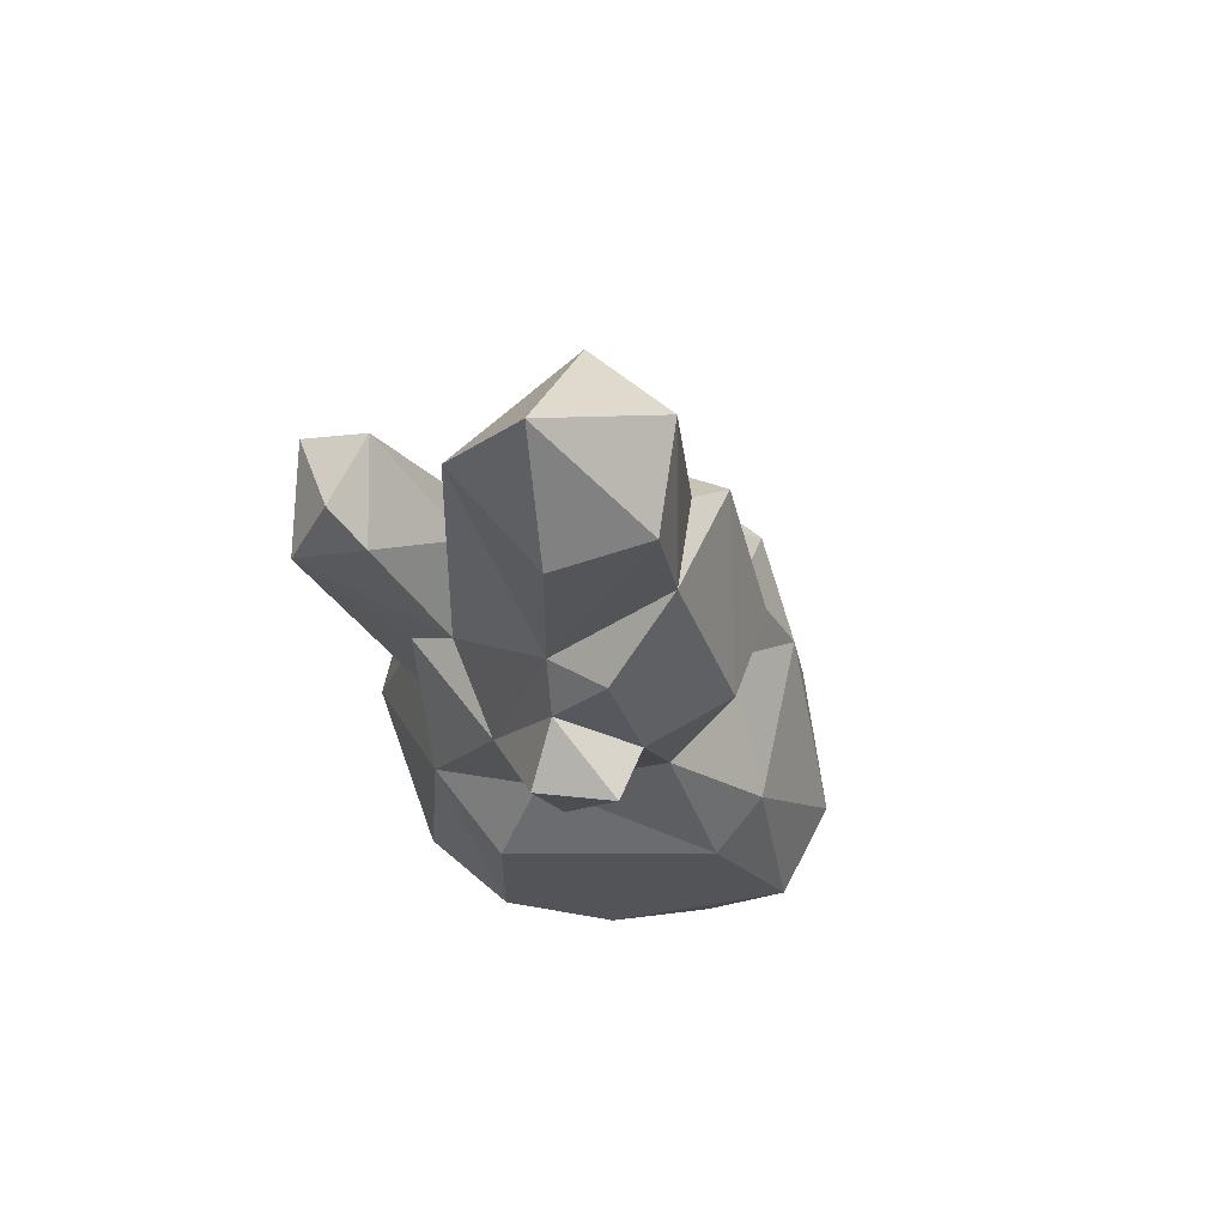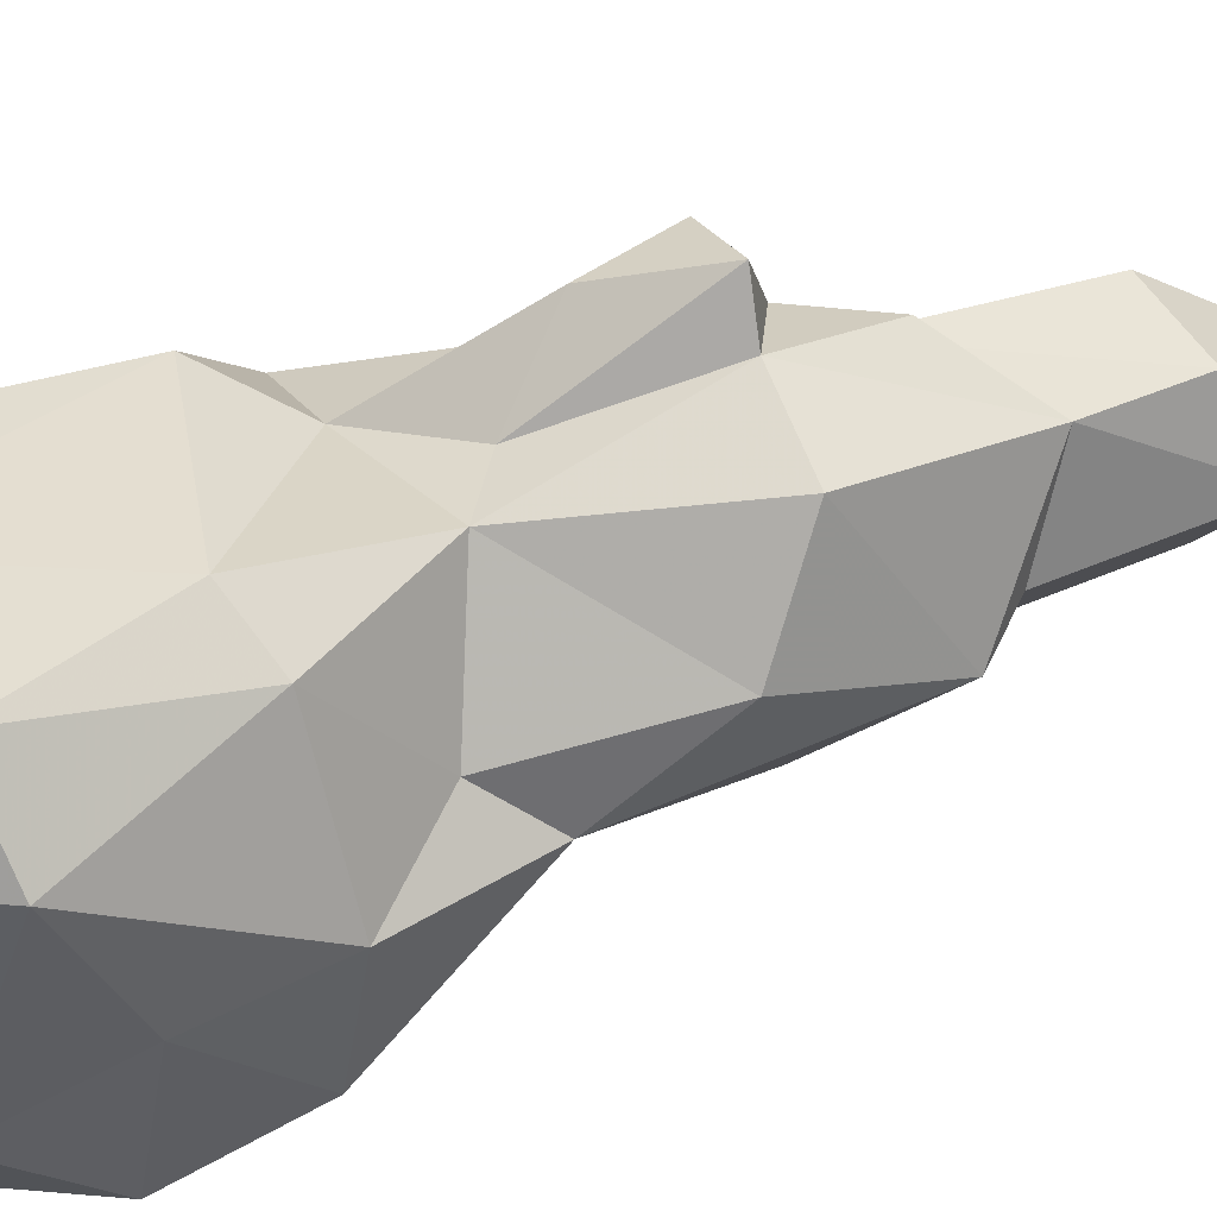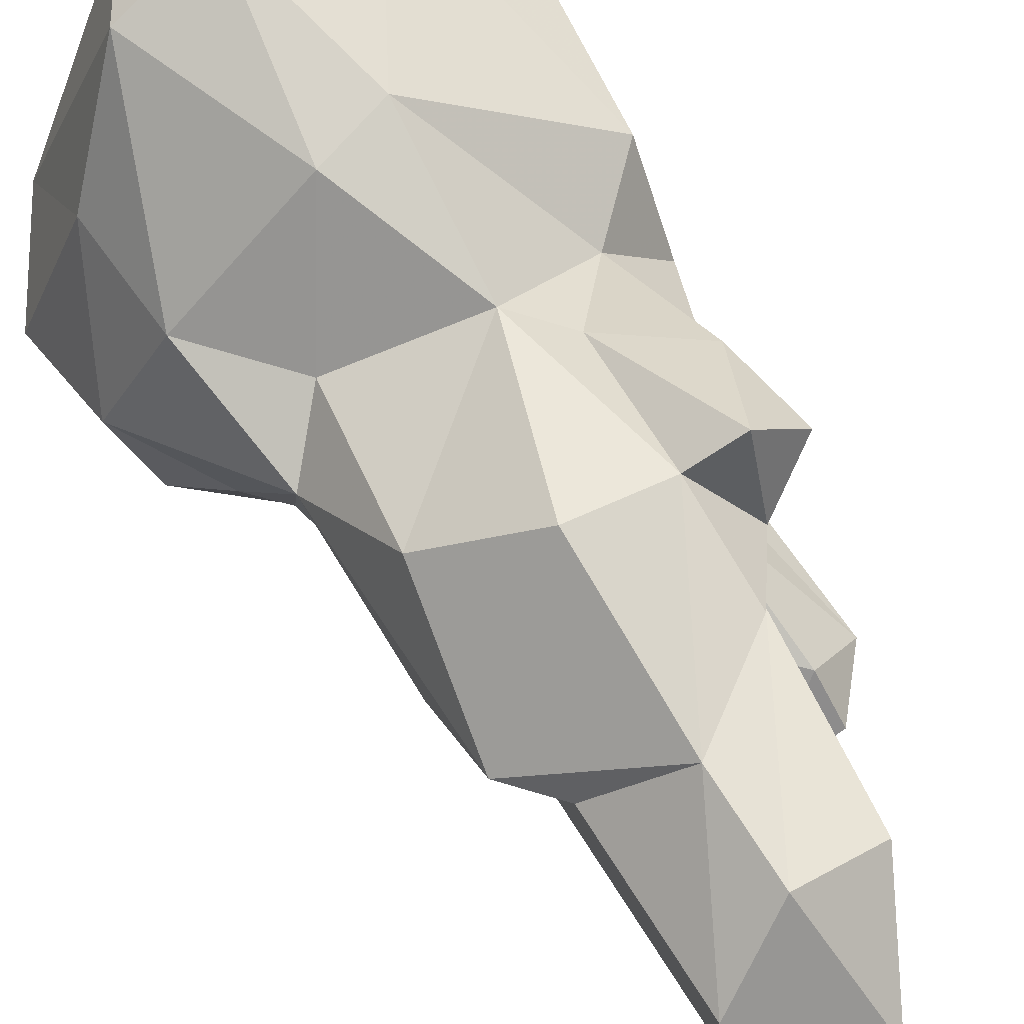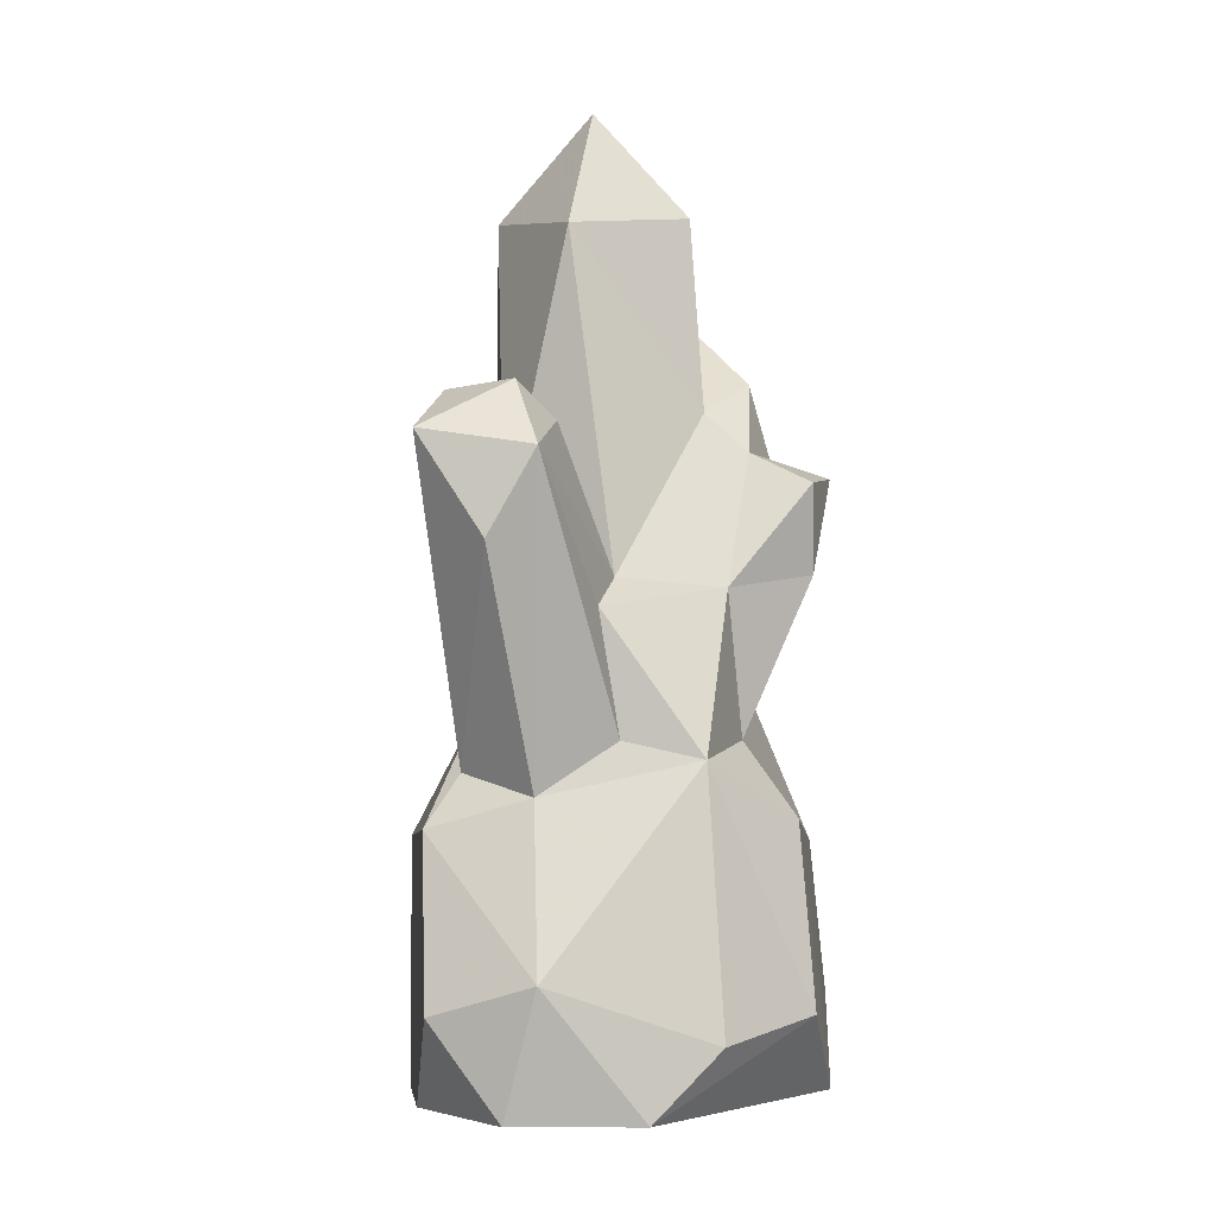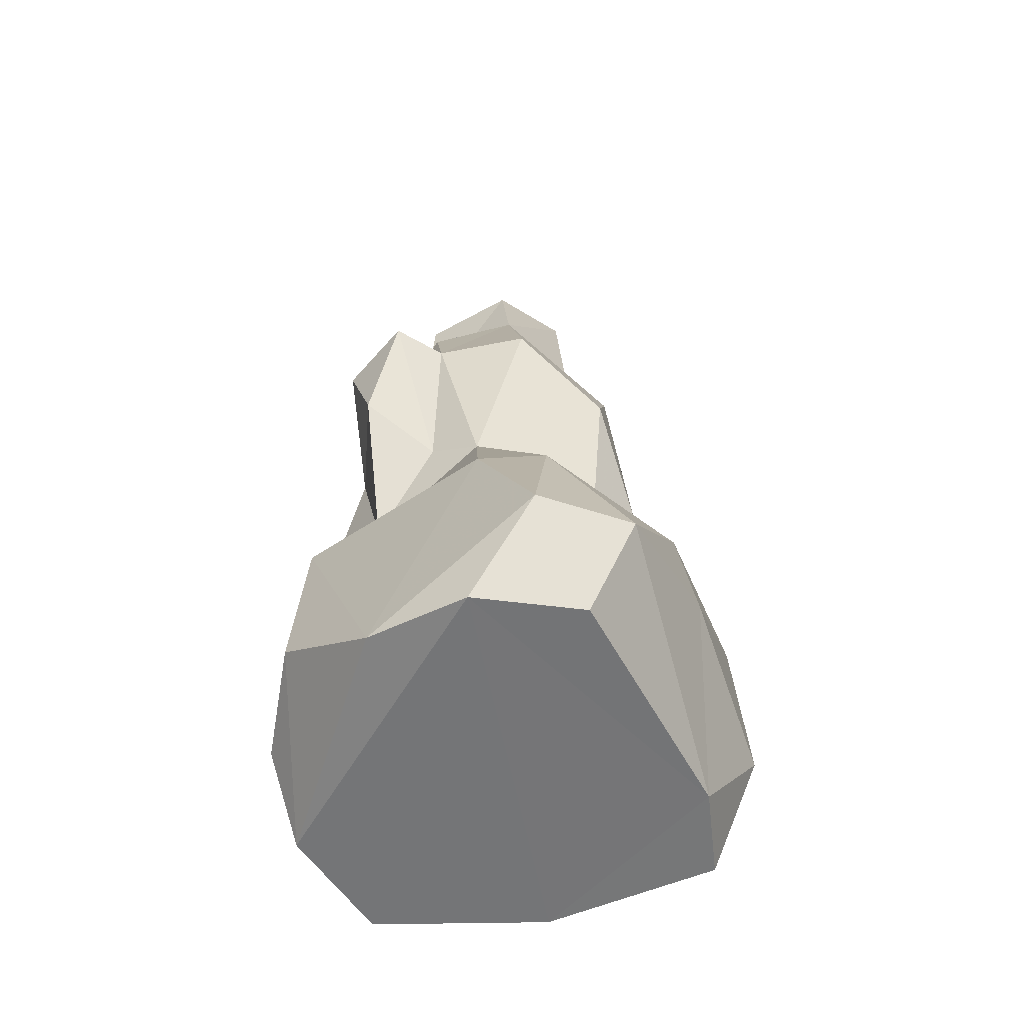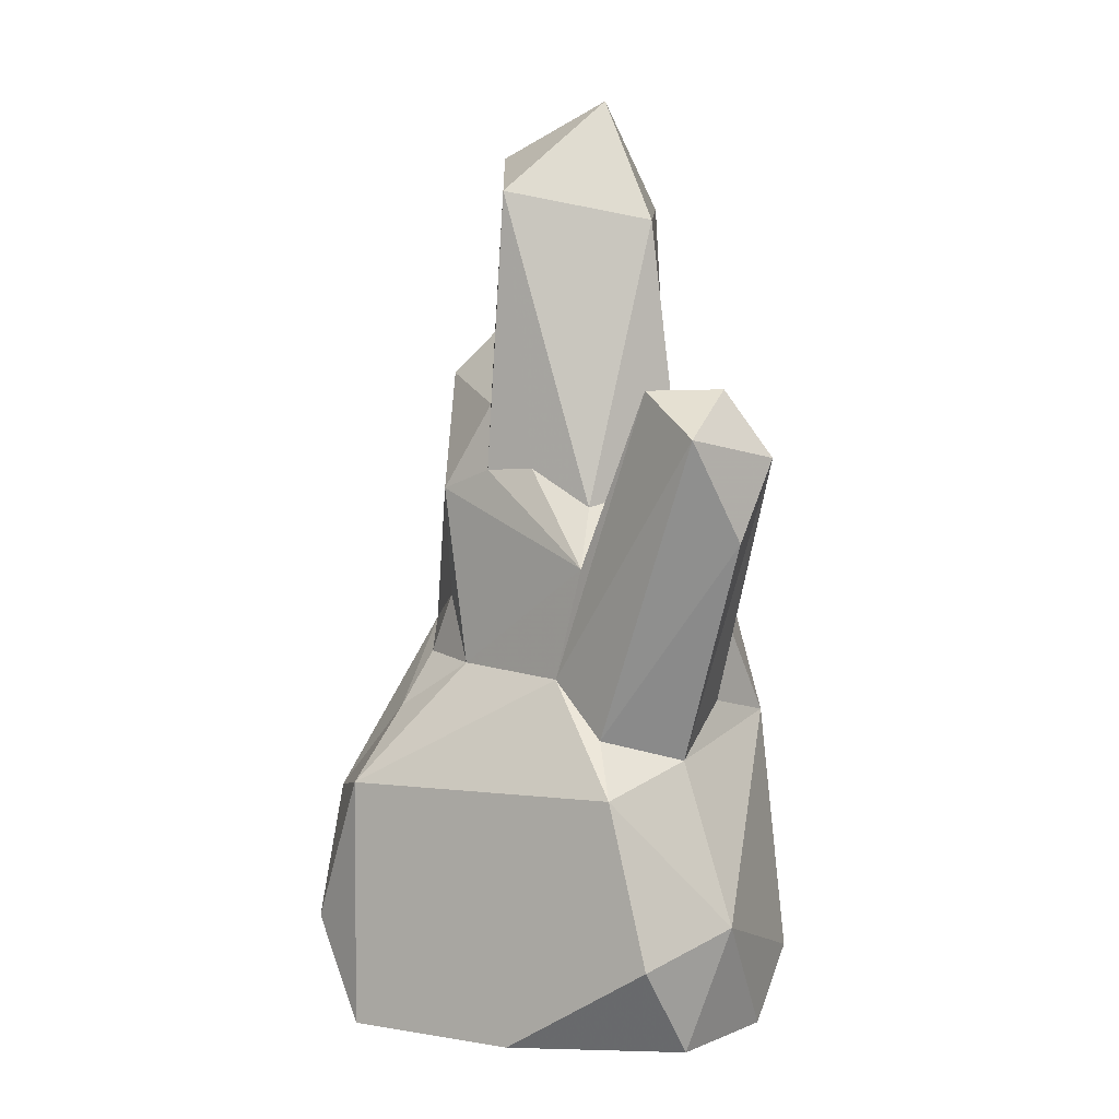
<metadata>
{"format":"obj","ext":"obj","renderer":"f3d","projection":"perspective","resolution":1024,"background":"white","views":[{"elev":71.8,"azim":-33.8,"up":"+Y"},{"elev":70.7,"azim":71.9,"up":"+Z"},{"elev":55.9,"azim":153.6,"up":"+Z"},{"elev":-5.3,"azim":-115.1,"up":"+Y"},{"elev":-56.5,"azim":5.2,"up":"+Y"},{"elev":4.4,"azim":-169.9,"up":"+Y"}]}
</metadata>
<code>
v 18.12 28.42 -26.76
v -5.46 65.29 -33.7
v -25.83 70.41 -36.18
v 10.48 38.14 -29.06
v 5.417 62.88 -28.88
v 1.481 80.54 -19.95
v -15.93 62.36 -34.45
v 14.81 19.06 -12.41
v -12.33 105.8 -26.18
v -27.22 73.9 -41.15
v 8.682 47.21 -18.86
v -0.1285 65.04 -31.79
v -25.46 39.62 -29.28
v -15.2 77.83 -9.324
v 19.74 13.94 -30.9
v 2.667 43.36 -30.46
v -14.27 36.64 -41.37
v -11.98 54.83 -40.04
v -18.32 92.21 -31.66
v -23.51 3.187 -40.67
v 14.22 30.37 -35.9
v -5.908 85.6 -11.72
v -28.35 32.14 -11.16
v -9.18 46.2 -6.588
v -1.395 13.12 7.422
v 7.758 44 -25.24
v -22.74 57.03 -6.047
v -24.41 55.14 -16.86
v -29.43 13.05 -9.954
v -19.52 73.74 -45.37
v -32.51 10.58 -21.64
v -25.06 68.81 -50.72
v -8.026 29.96 1.731
v -22.77 34.1 -37.16
v 5.633 60.5 -11.16
v -20.07 13.33 -47.25
v -2.105 95.51 -32.64
v -21.48 40.05 -13.73
v -32.32 66.79 -40.98
v -16.8 94.49 -17.1
v -8.528 3.076 2.655
v -0.1702 72.3 -30.07
v -22.04 55.89 -28.26
v 14.26 3.077 -35.8
v 0.02401 100.2 -21.15
v -29.68 37.73 -22.01
v 6.194 75.87 -19.98
v -15.92 31.04 -45.97
v 3.252 3.049 0.02481
v -3.601 67.49 -4.19
v -4.178 3.079 -41.97
v -12.2 61.19 -36.08
v -13.87 66.89 -5.072
v -28.2 16.56 -39.13
v 5.097 50.71 -27.12
v -7.014 96.54 -13.53
v -25.31 52.67 -31.58
v -0.6044 32.77 -0.2465
v -29.43 58.03 -45.13
v -17.84 73.91 -16.04
v 12.89 32.67 -13.18
v -30.11 3.28 -28.39
v -19.98 69.75 -11.99
v 14.01 3.182 -25.41
v 4.026 41.25 -13.65
v -25.46 66.17 -7.567
v -18.98 67.7 -1.78
v -19.24 4.544 -2.468
v -8.849 42.63 -37.79
v -14.82 49.64 -8.959
v 8.456 14.48 2.105
g Group31784
f 62 20 41
f 18 16 69
f 1 8 15
f 23 68 33
f 69 30 18
f 3 7 30
f 5 11 55
f 47 35 11
f 43 7 3
f 21 4 1
f 56 45 9
f 52 37 2
f 16 18 5
f 43 3 39
f 13 39 34
f 58 71 61
f 18 12 5
f 30 7 18
f 52 7 43
f 61 8 1
f 21 16 4
f 12 37 42
f 12 42 5
f 4 11 1
f 37 12 2
f 12 18 2
f 4 16 26
f 47 11 5
f 21 69 16
f 51 64 41
f 43 19 52
f 52 19 37
f 60 19 43
f 60 40 19
f 48 21 51
f 46 34 54
f 15 21 1
f 8 64 15
f 56 40 60
f 27 38 70
f 28 38 27
f 46 54 31
f 24 65 35
f 70 38 24
f 71 58 25
f 71 49 64
f 55 11 26
f 4 26 11
f 67 53 63
f 63 28 66
f 28 60 43
f 46 13 34
f 23 29 68
f 23 46 29
f 69 32 30
f 3 30 10
f 29 46 31
f 29 62 68
f 30 32 10
f 39 3 10
f 33 24 38
f 58 65 24
f 59 17 34
f 34 48 54
f 50 47 22
f 22 14 53
f 51 36 48
f 54 20 62
f 45 37 9
f 37 19 9
f 23 38 46
f 33 38 23
f 39 10 32
f 59 34 39
f 40 9 19
f 56 9 40
f 41 64 49
f 68 25 33
f 37 6 42
f 42 47 5
f 57 28 43
f 57 43 39
f 51 21 44
f 21 15 44
f 45 22 6
f 37 45 6
f 28 57 46
f 28 46 38
f 47 42 6
f 47 6 22
f 48 34 17
f 69 21 48
f 25 49 71
f 25 41 49
f 50 35 47
f 50 24 35
f 20 51 41
f 20 36 51
f 2 18 52
f 18 7 52
f 50 53 24
f 53 50 22
f 48 36 54
f 36 20 54
f 16 5 55
f 16 55 26
f 56 60 22
f 22 45 56
f 46 57 13
f 57 39 13
f 58 33 25
f 33 58 24
f 59 32 17
f 59 39 32
f 60 14 22
f 53 14 63
f 1 11 61
f 61 65 58
f 31 62 29
f 31 54 62
f 63 60 28
f 63 14 60
f 15 64 44
f 51 44 64
f 35 65 11
f 61 11 65
f 67 63 66
f 66 28 27
f 70 67 27
f 67 66 27
f 68 62 41
f 25 68 41
f 48 17 69
f 69 17 32
f 24 53 70
f 70 53 67
f 71 64 8
f 71 8 61

</code>
